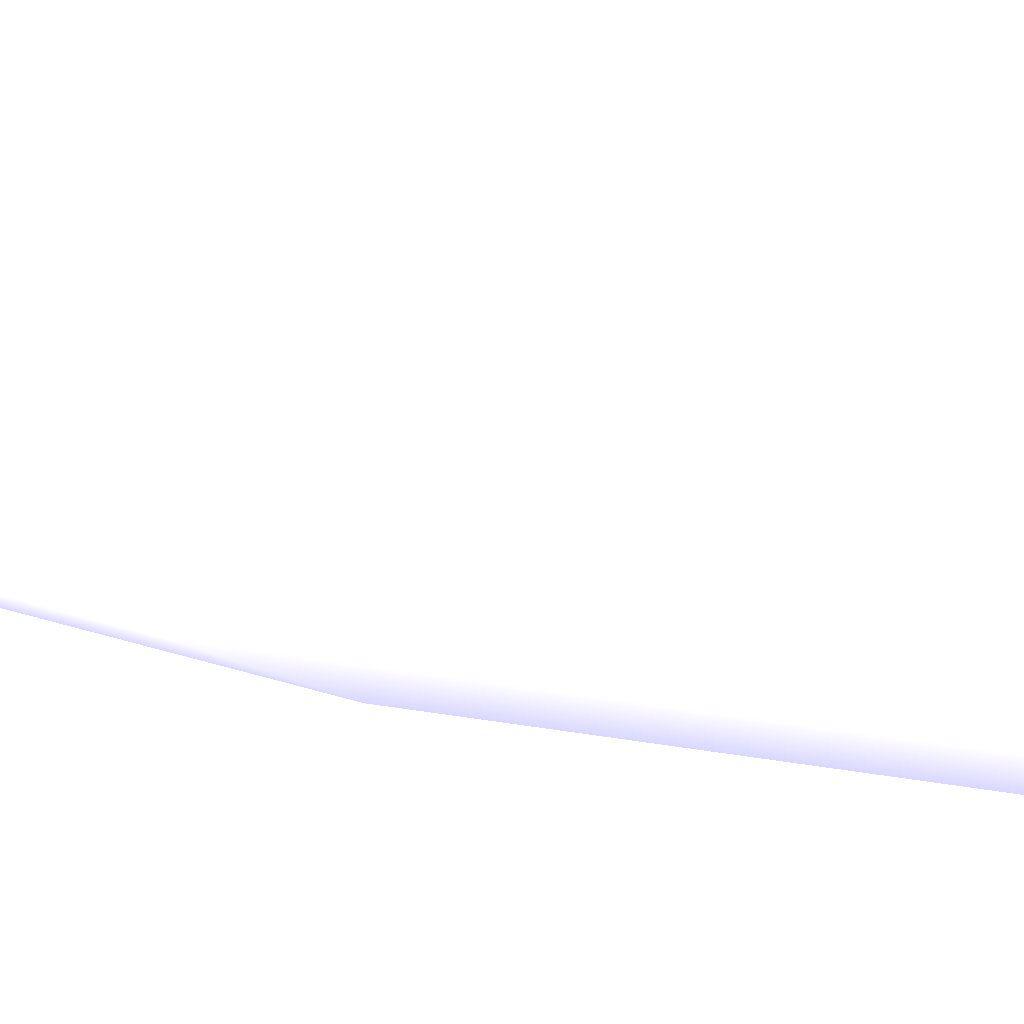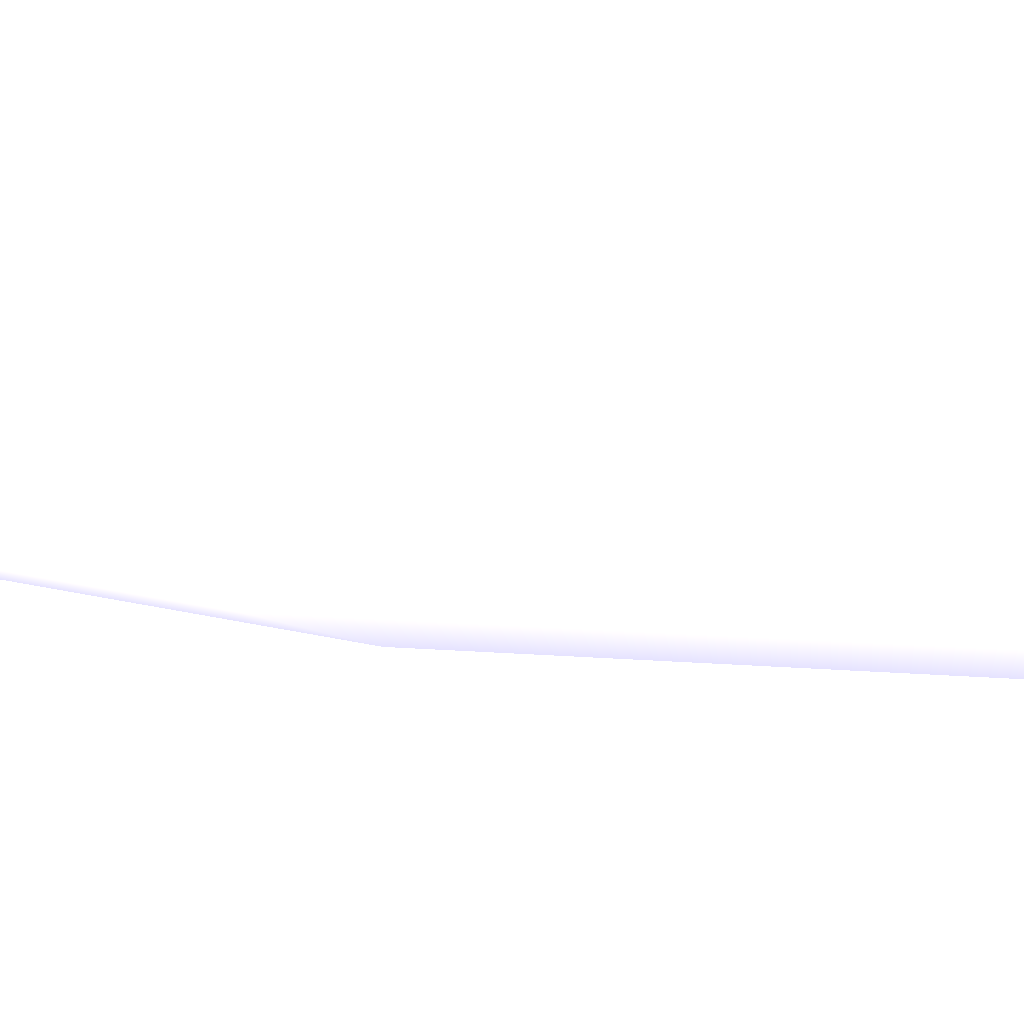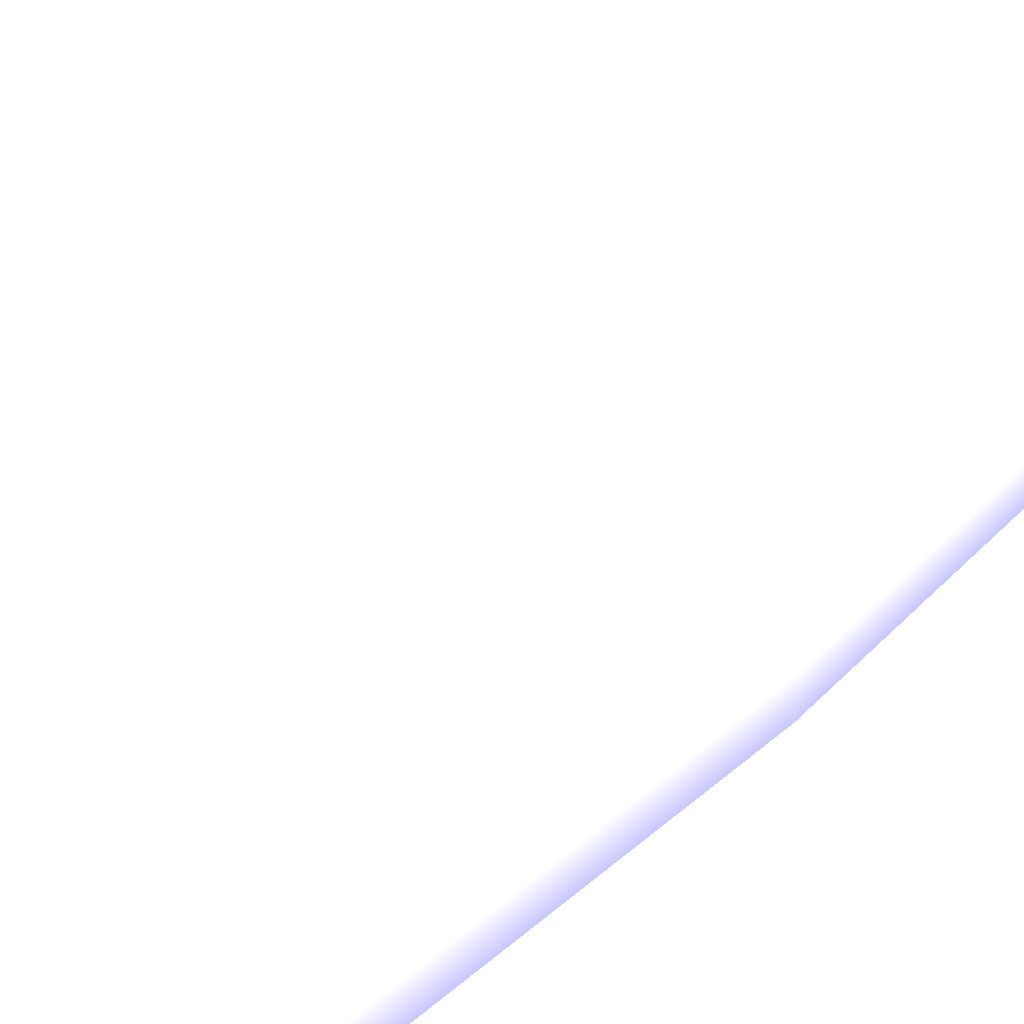
<metadata>
{"format":"obj","ext":"obj","renderer":"f3d","projection":"perspective","resolution":1024,"background":"white","views":[{"elev":16.4,"azim":-67.3,"up":"+Y"},{"elev":6.2,"azim":-70.5,"up":"+Y"},{"elev":34.9,"azim":40.1,"up":"+Y"}]}
</metadata>
<code>
o Cube.001
v -0.5138 -0.08102 1.415 0.5373 0.5333 0.7137
v -0.5138 0.1738 1.415 1 1 1
v -0.5138 0.04639 -1.078 0.5373 0.5333 0.7137
v -0.5138 0.1738 -1.415 1 1 1
v 0.5138 -0.08102 1.415 0.5373 0.5333 0.7137
v 0.5138 0.1738 1.415 1 1 1
v 0.5138 0.04639 -1.078 0.5373 0.5333 0.7137
v 0.5138 0.1738 -1.415 1 1 1
v -0.5138 -0.08102 -0 0.5373 0.5333 0.7137
v -0.5138 0.1738 0 1 1 1
v 0.5138 -0.08102 0 0.5373 0.5333 0.7137
v 0.5138 0.1738 -0 1 1 1
v -0.5138 0.1738 1.415 1 1 1
v -0.5138 0.1738 -1.415 1 1 1
v 0.5138 0.1738 1.415 1 1 1
v 0.5138 0.1738 -1.415 1 1 1
v -0.5138 0.1738 1.415 0.5373 0.5333 0.7137
v -0.5138 -0.08102 1.415 0.5373 0.5333 0.7137
v 0.5138 -0.08102 1.415 0.5373 0.5333 0.7137
v 0.5138 0.1738 1.415 0.5373 0.5333 0.7137
f 9 10 4 3
f 11 12 6 5
f 16 14 13 15
f 19 20 17 18
f 7 8 12 11
f 1 2 10 9

</code>
